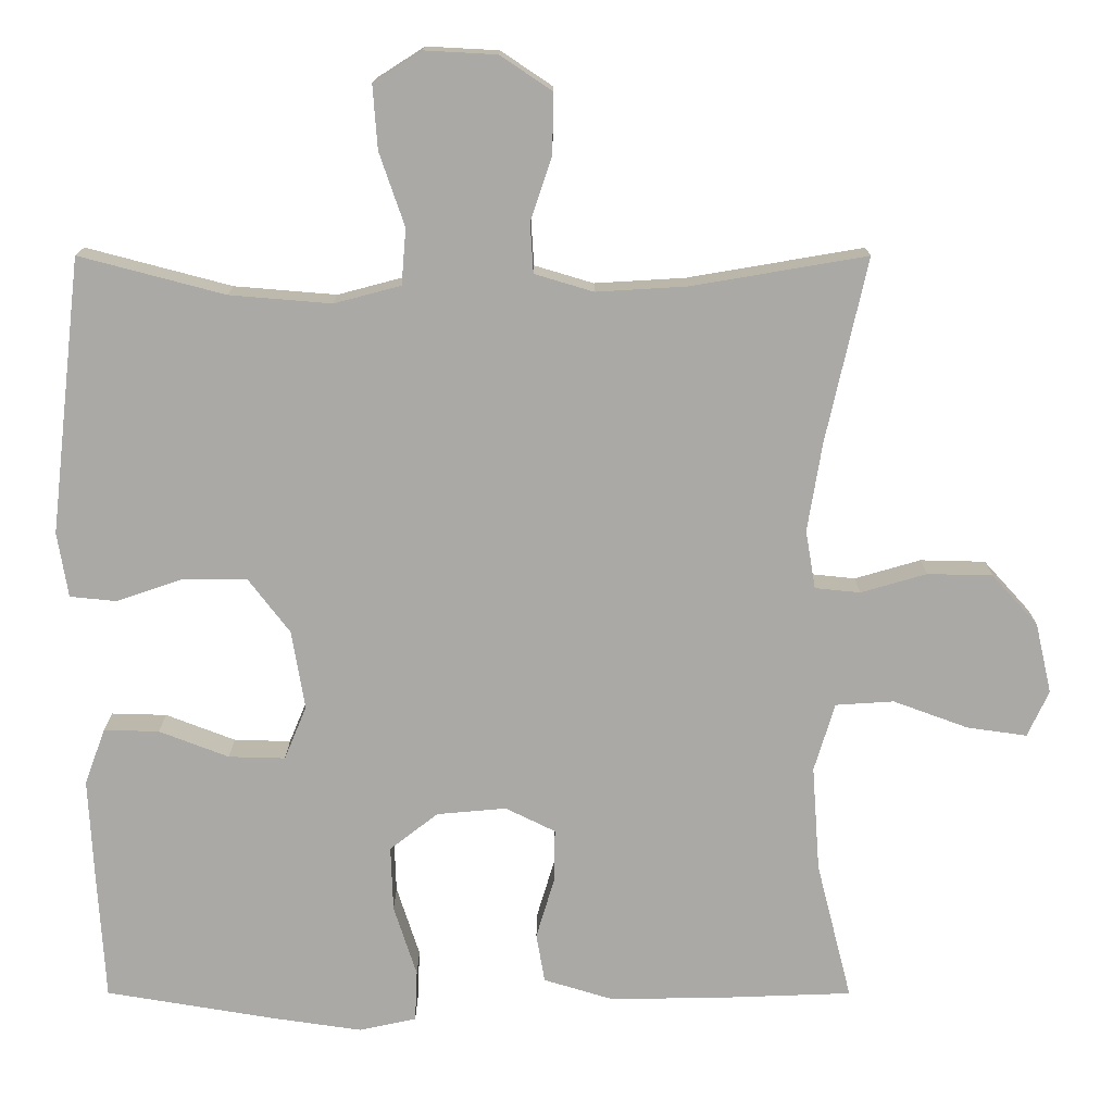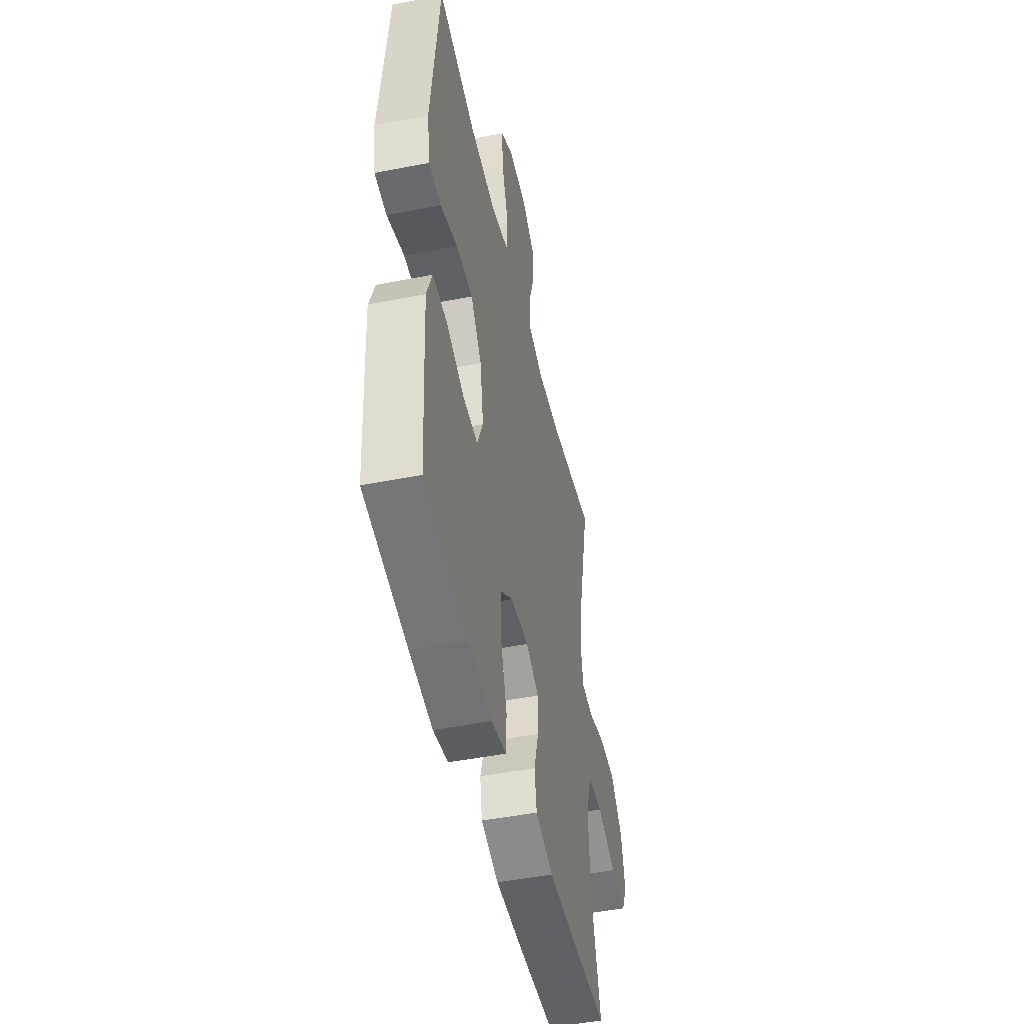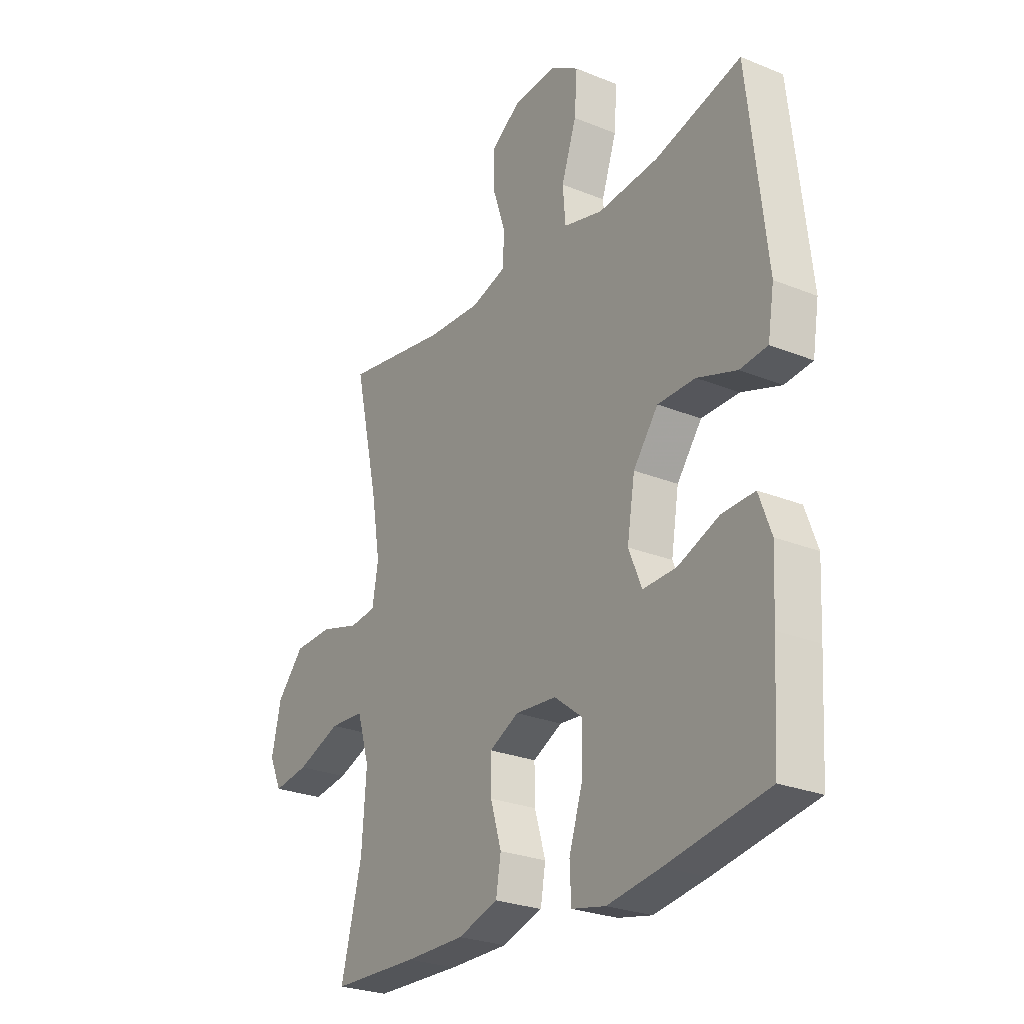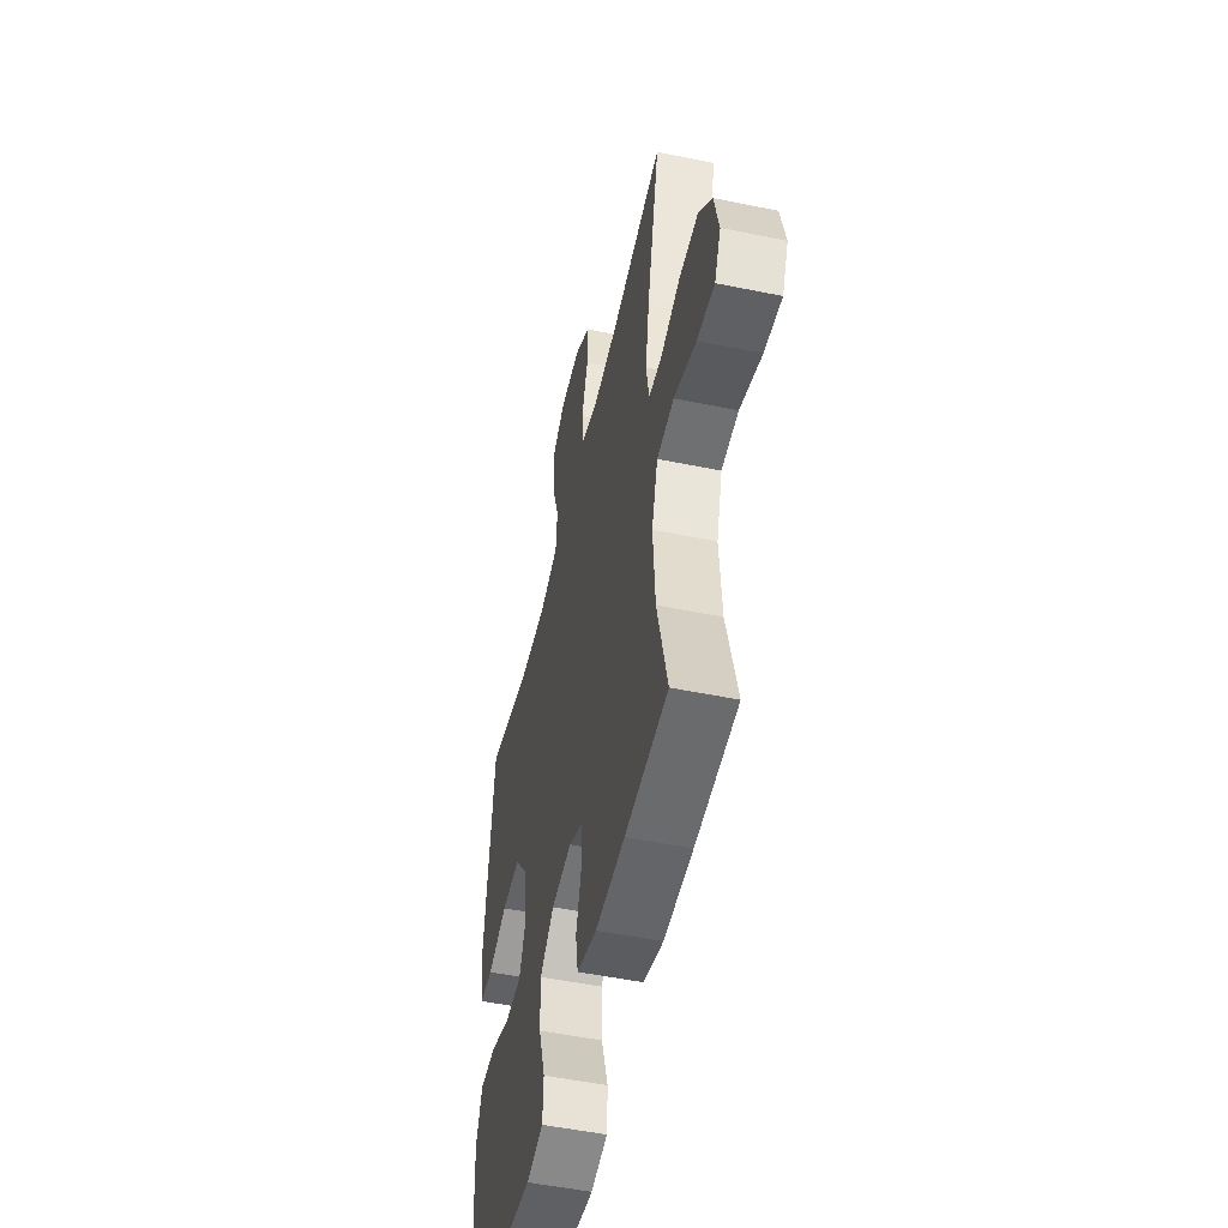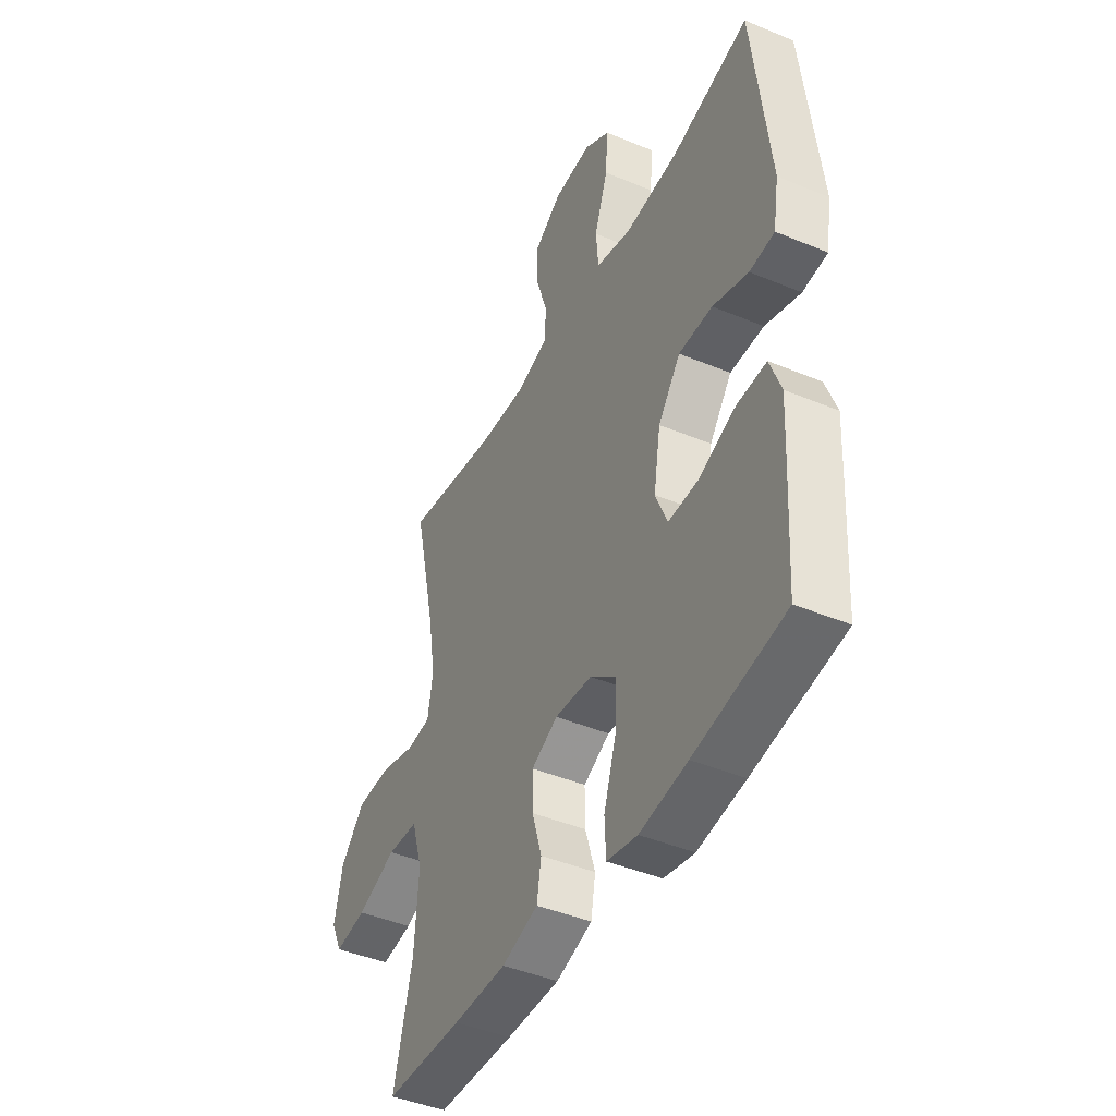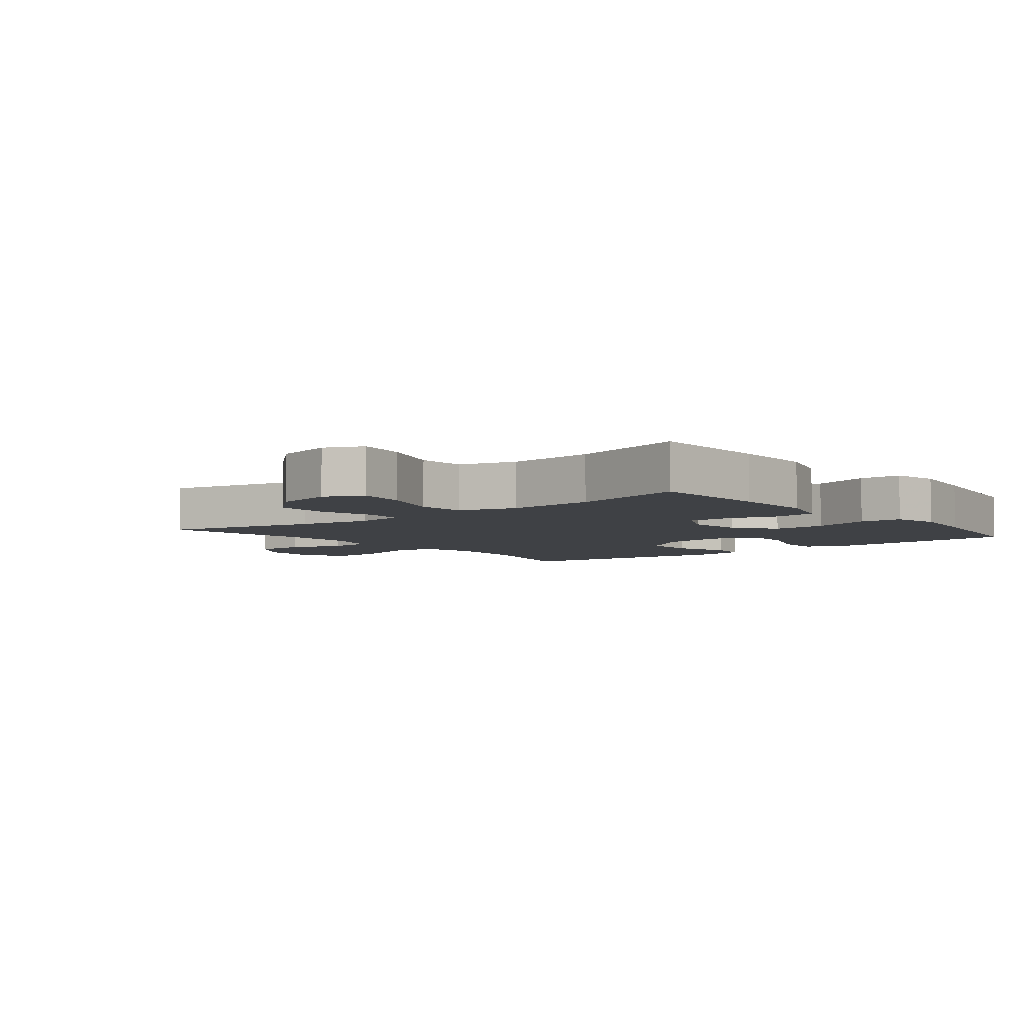
<metadata>
{"format":"obj","ext":"obj","renderer":"f3d","projection":"perspective","resolution":1024,"background":"white","views":[{"elev":14.7,"azim":0.1,"up":"+Z"},{"elev":-47.8,"azim":-77.5,"up":"+Z"},{"elev":-26.2,"azim":-122.7,"up":"+Z"},{"elev":-51.2,"azim":77.4,"up":"+Z"},{"elev":-43.8,"azim":-116.1,"up":"+Z"},{"elev":-5.3,"azim":128.9,"up":"+Y"}]}
</metadata>
<code>
v 0.5 0.07 -0.5
v 0.309 0.07 -0.507
v 0.178 0.07 -0.508
v 0.089 0.07 -0.481
v 0.078 0.07 -0.417
v 0.102 0.07 -0.337
v 0.103 0.07 -0.268
v 0.038 0.07 -0.236
v -0.053 0.07 -0.244
v -0.116 0.07 -0.293
v -0.113 0.07 -0.378
v -0.083 0.07 -0.471
v -0.086 0.07 -0.538
v -0.161 0.07 -0.554
v -0.278 0.07 -0.537
v -0.5 0.07 -0.5
v -0.511 0.07 -0.317
v -0.517 0.07 -0.2
v -0.49 0.07 -0.127
v -0.418 0.07 -0.129
v -0.327 0.07 -0.164
v -0.253 0.07 -0.166
v -0.224 0.07 -0.096
v -0.241 0.07 0.007
v -0.296 0.07 0.079
v -0.379 0.07 0.079
v -0.466 0.07 0.049
v -0.527 0.07 0.055
v -0.541 0.07 0.14
v -0.5 0.07 0.5
v -0.31 0.07 0.45
v -0.177 0.07 0.439
v -0.09 0.07 0.462
v -0.084 0.07 0.535
v -0.117 0.07 0.631
v -0.123 0.07 0.714
v -0.06 0.07 0.754
v 0.034 0.07 0.749
v 0.101 0.07 0.704
v 0.1 0.07 0.626
v 0.072 0.07 0.542
v 0.076 0.07 0.477
v 0.153 0.07 0.454
v 0.271 0.07 0.461
v 0.5 0.07 0.5
v 0.446 0.07 0.259
v 0.427 0.07 0.143
v 0.44 0.07 0.067
v 0.499 0.07 0.061
v 0.585 0.07 0.086
v 0.67 0.07 0.084
v 0.73 0.07 0.018
v 0.751 0.07 -0.074
v 0.723 0.07 -0.134
v 0.645 0.07 -0.123
v 0.547 0.07 -0.087
v 0.471 0.07 -0.092
v 0.444 0.07 -0.181
v 0.454 0.07 -0.319
v 0.5 0 -0.5
v 0.309 0 -0.507
v 0.178 0 -0.508
v 0.089 0 -0.481
v 0.078 0 -0.417
v 0.102 0 -0.337
v 0.103 0 -0.268
v 0.038 0 -0.236
v -0.053 0 -0.244
v -0.116 0 -0.293
v -0.113 0 -0.378
v -0.083 0 -0.471
v -0.086 0 -0.538
v -0.161 0 -0.554
v -0.278 0 -0.537
v -0.5 0 -0.5
v -0.511 0 -0.317
v -0.517 0 -0.2
v -0.49 0 -0.127
v -0.418 0 -0.129
v -0.327 0 -0.164
v -0.253 0 -0.166
v -0.224 0 -0.096
v -0.241 0 0.007
v -0.296 0 0.079
v -0.379 0 0.079
v -0.466 0 0.049
v -0.527 0 0.055
v -0.541 0 0.14
v -0.5 0 0.5
v -0.31 0 0.45
v -0.177 0 0.439
v -0.09 0 0.462
v -0.084 0 0.535
v -0.117 0 0.631
v -0.123 0 0.714
v -0.06 0 0.754
v 0.034 0 0.749
v 0.101 0 0.704
v 0.1 0 0.626
v 0.072 0 0.542
v 0.076 0 0.477
v 0.153 0 0.454
v 0.271 0 0.461
v 0.5 0 0.5
v 0.446 0 0.259
v 0.427 0 0.143
v 0.44 0 0.067
v 0.499 0 0.061
v 0.585 0 0.086
v 0.67 0 0.084
v 0.73 0 0.018
v 0.751 0 -0.074
v 0.723 0 -0.134
v 0.645 0 -0.123
v 0.547 0 -0.087
v 0.471 0 -0.092
v 0.444 0 -0.181
v 0.454 0 -0.319
f 54 55 56
f 53 54 56
f 52 53 56
f 51 52 56
f 50 51 56
f 49 50 56
f 48 49 56 57
f 44 45 46
f 43 44 46 47
f 42 43 47 48
f 39 40 41
f 38 39 41
f 37 38 41
f 36 37 41
f 35 36 41
f 34 35 41
f 33 34 41 42
f 48 57 58
f 42 48 58
f 33 42 58
f 32 33 58
f 29 30 31
f 28 29 31
f 27 28 31
f 26 27 31
f 19 20 21
f 18 19 21
f 17 18 21
f 16 17 21
f 15 16 21
f 14 15 21
f 13 14 21
f 12 13 21
f 11 12 21
f 10 11 21 22
f 9 10 22 23
f 4 5 6
f 3 4 6
f 2 3 6
f 1 2 6
f 59 1 6
f 59 6 7
f 58 59 7 8
f 9 23 24
f 8 9 24
f 58 8 24
f 32 58 24
f 25 26 31 32
f 24 25 32
f 115 114 113
f 115 113 112
f 115 112 111
f 115 111 110
f 115 110 109
f 115 109 108
f 116 115 108 107
f 105 104 103
f 106 105 103 102
f 107 106 102 101
f 100 99 98
f 100 98 97
f 100 97 96
f 100 96 95
f 100 95 94
f 100 94 93
f 101 100 93 92
f 117 116 107
f 117 107 101
f 117 101 92
f 117 92 91
f 90 89 88
f 90 88 87
f 90 87 86
f 90 86 85
f 80 79 78
f 80 78 77
f 80 77 76
f 80 76 75
f 80 75 74
f 80 74 73
f 80 73 72
f 80 72 71
f 80 71 70
f 81 80 70 69
f 82 81 69 68
f 65 64 63
f 65 63 62
f 65 62 61
f 65 61 60
f 65 60 118
f 66 65 118
f 67 66 118 117
f 83 82 68
f 83 68 67
f 83 67 117
f 83 117 91
f 91 90 85 84
f 91 84 83
f 1 60 61 2
f 2 61 62 3
f 3 62 63 4
f 4 63 64 5
f 5 64 65 6
f 6 65 66 7
f 7 66 67 8
f 8 67 68 9
f 9 68 69 10
f 10 69 70 11
f 11 70 71 12
f 12 71 72 13
f 13 72 73 14
f 14 73 74 15
f 15 74 75 16
f 16 75 76 17
f 17 76 77 18
f 18 77 78 19
f 19 78 79 20
f 20 79 80 21
f 21 80 81 22
f 22 81 82 23
f 23 82 83 24
f 24 83 84 25
f 25 84 85 26
f 26 85 86 27
f 27 86 87 28
f 28 87 88 29
f 29 88 89 30
f 30 89 90 31
f 31 90 91 32
f 32 91 92 33
f 33 92 93 34
f 34 93 94 35
f 35 94 95 36
f 36 95 96 37
f 37 96 97 38
f 38 97 98 39
f 39 98 99 40
f 40 99 100 41
f 41 100 101 42
f 42 101 102 43
f 43 102 103 44
f 44 103 104 45
f 45 104 105 46
f 46 105 106 47
f 47 106 107 48
f 48 107 108 49
f 49 108 109 50
f 50 109 110 51
f 51 110 111 52
f 52 111 112 53
f 53 112 113 54
f 54 113 114 55
f 55 114 115 56
f 56 115 116 57
f 57 116 117 58
f 58 117 118 59
f 59 118 60 1

</code>
